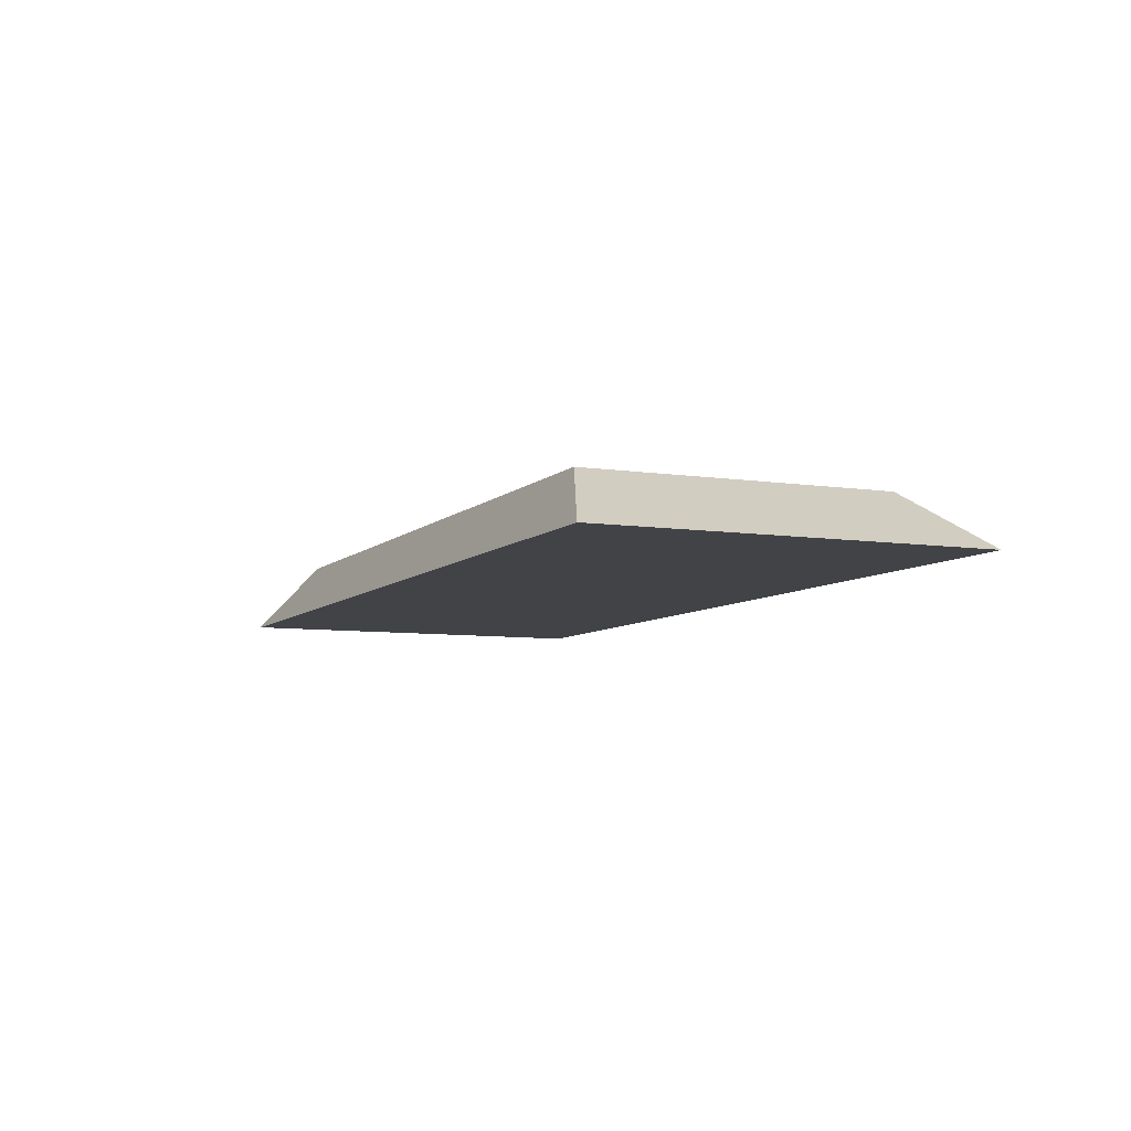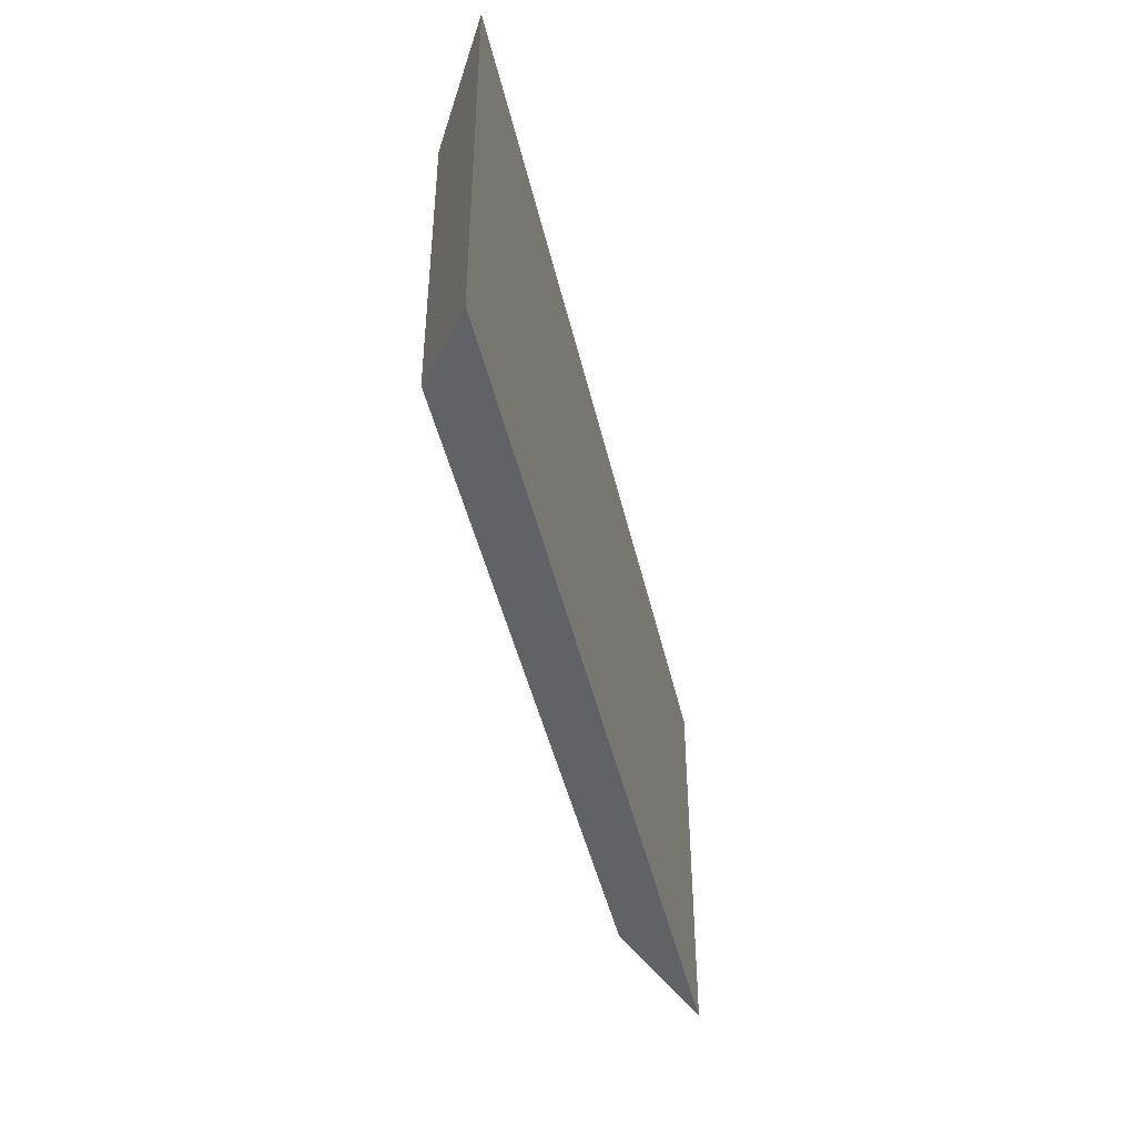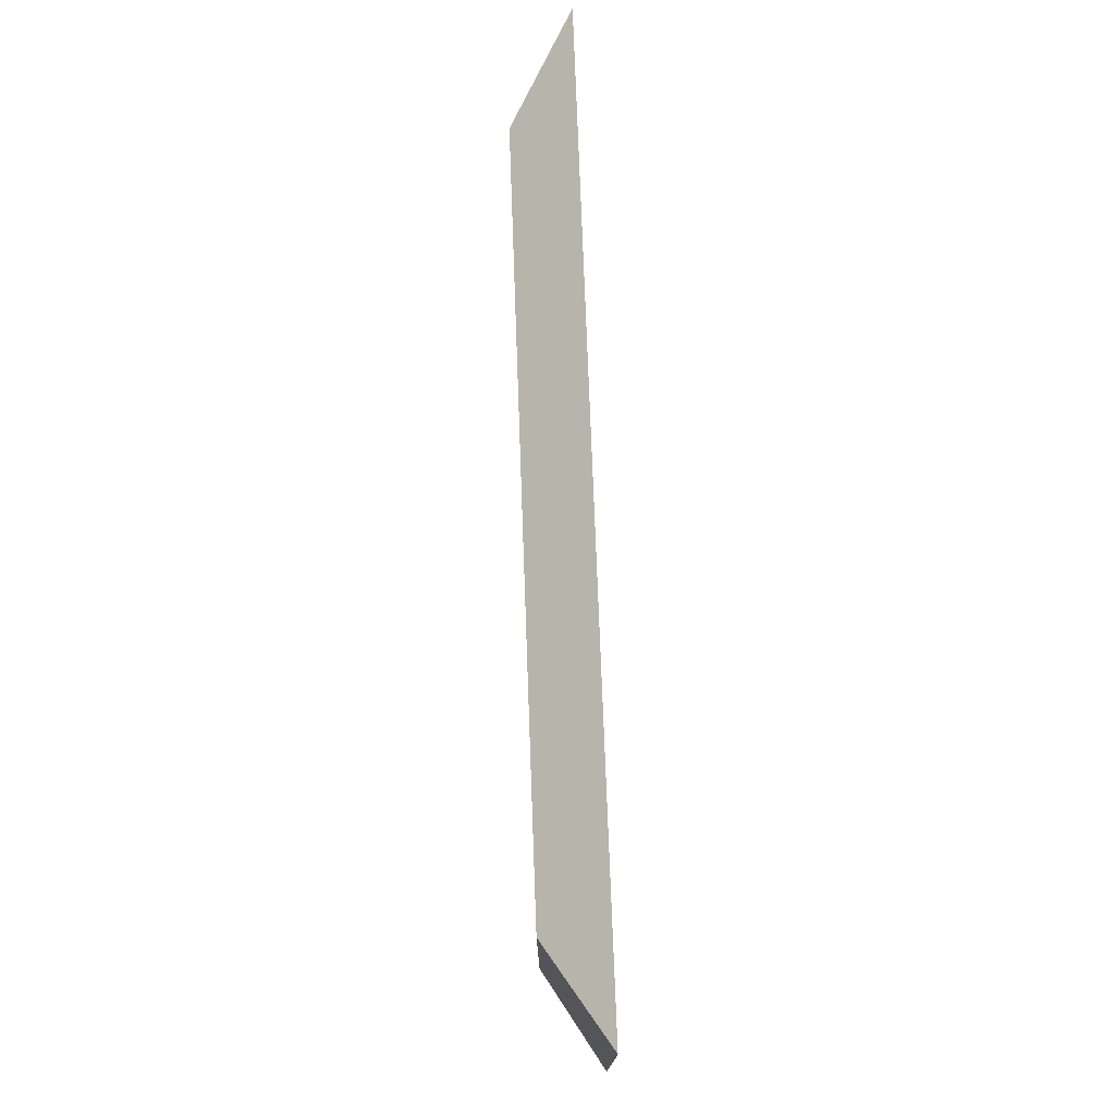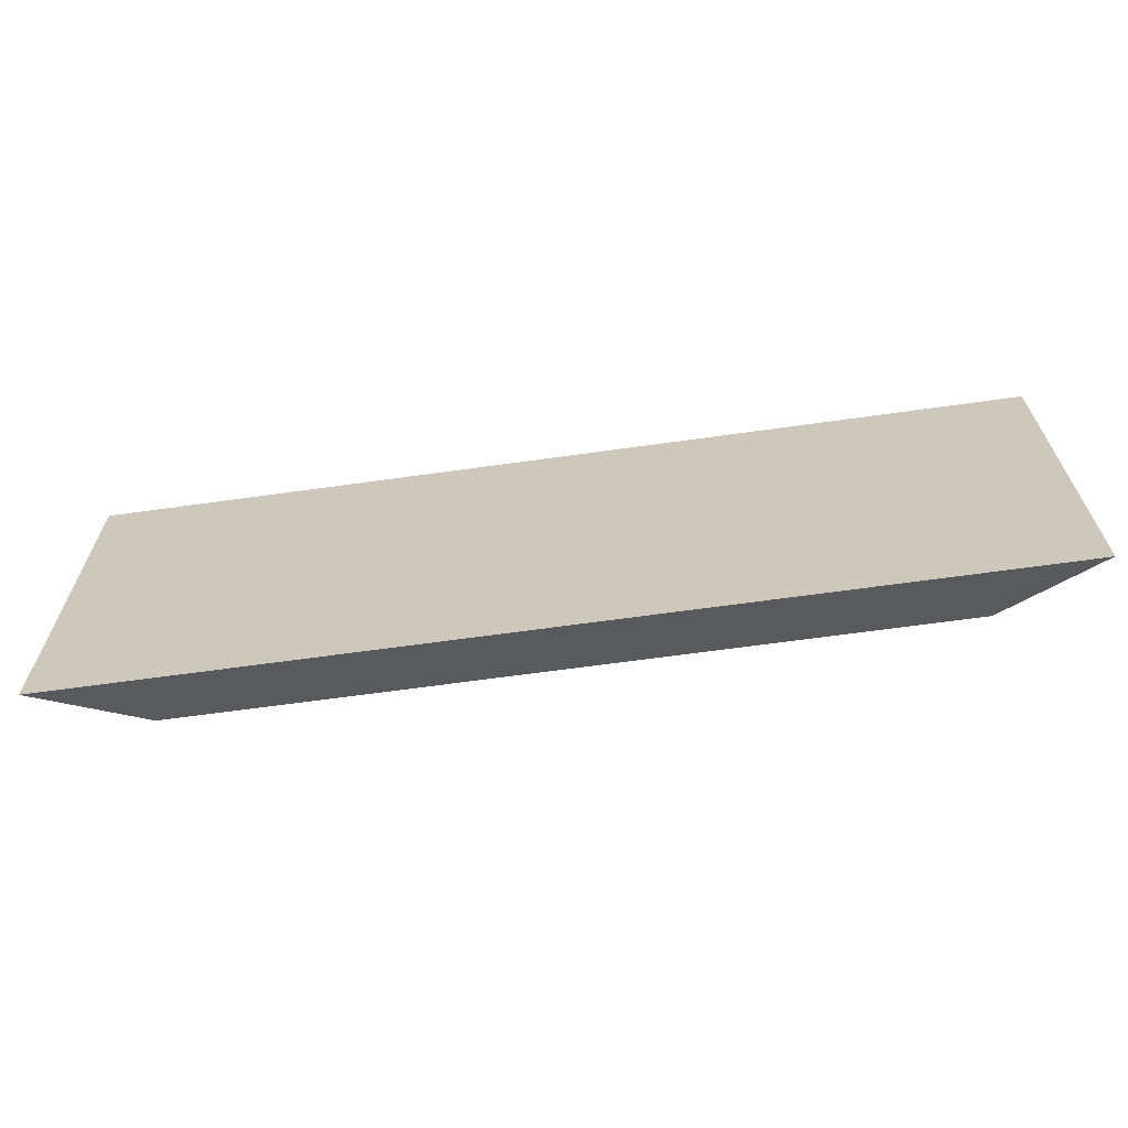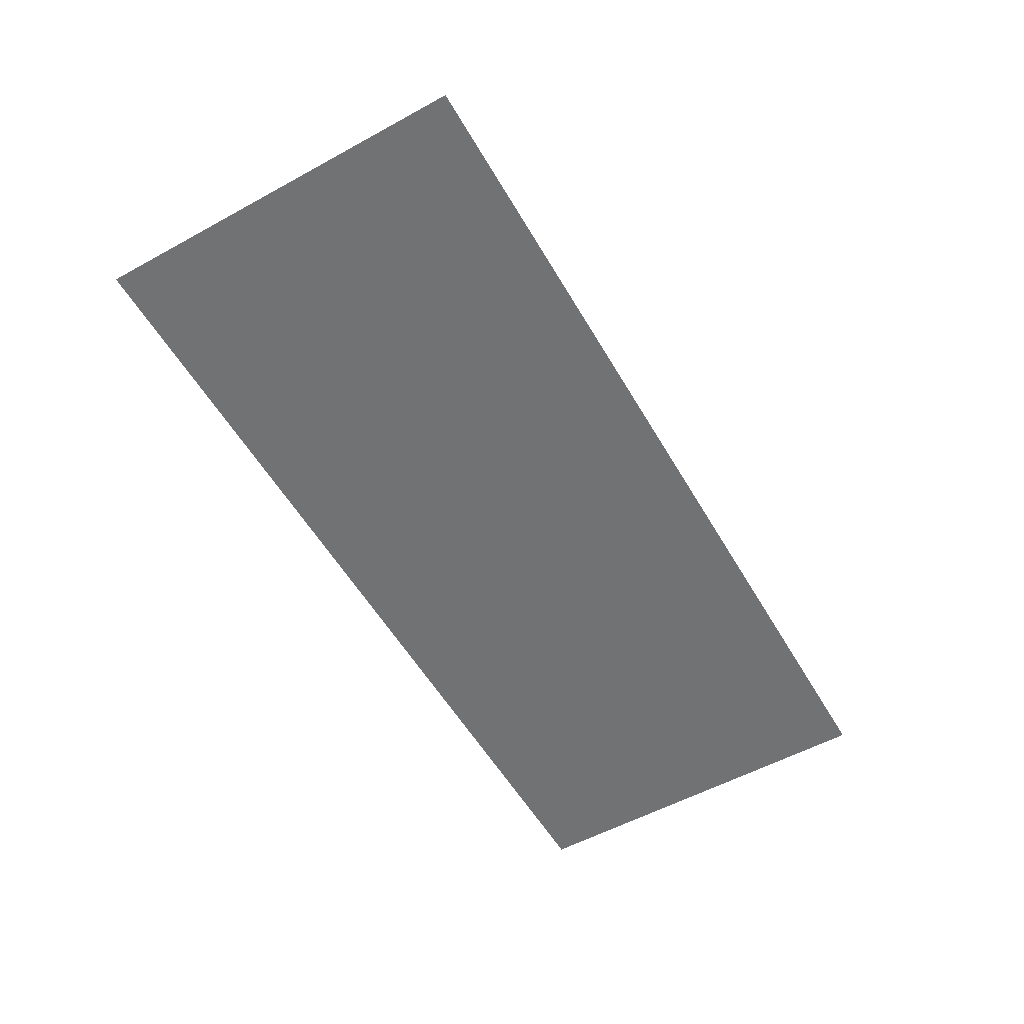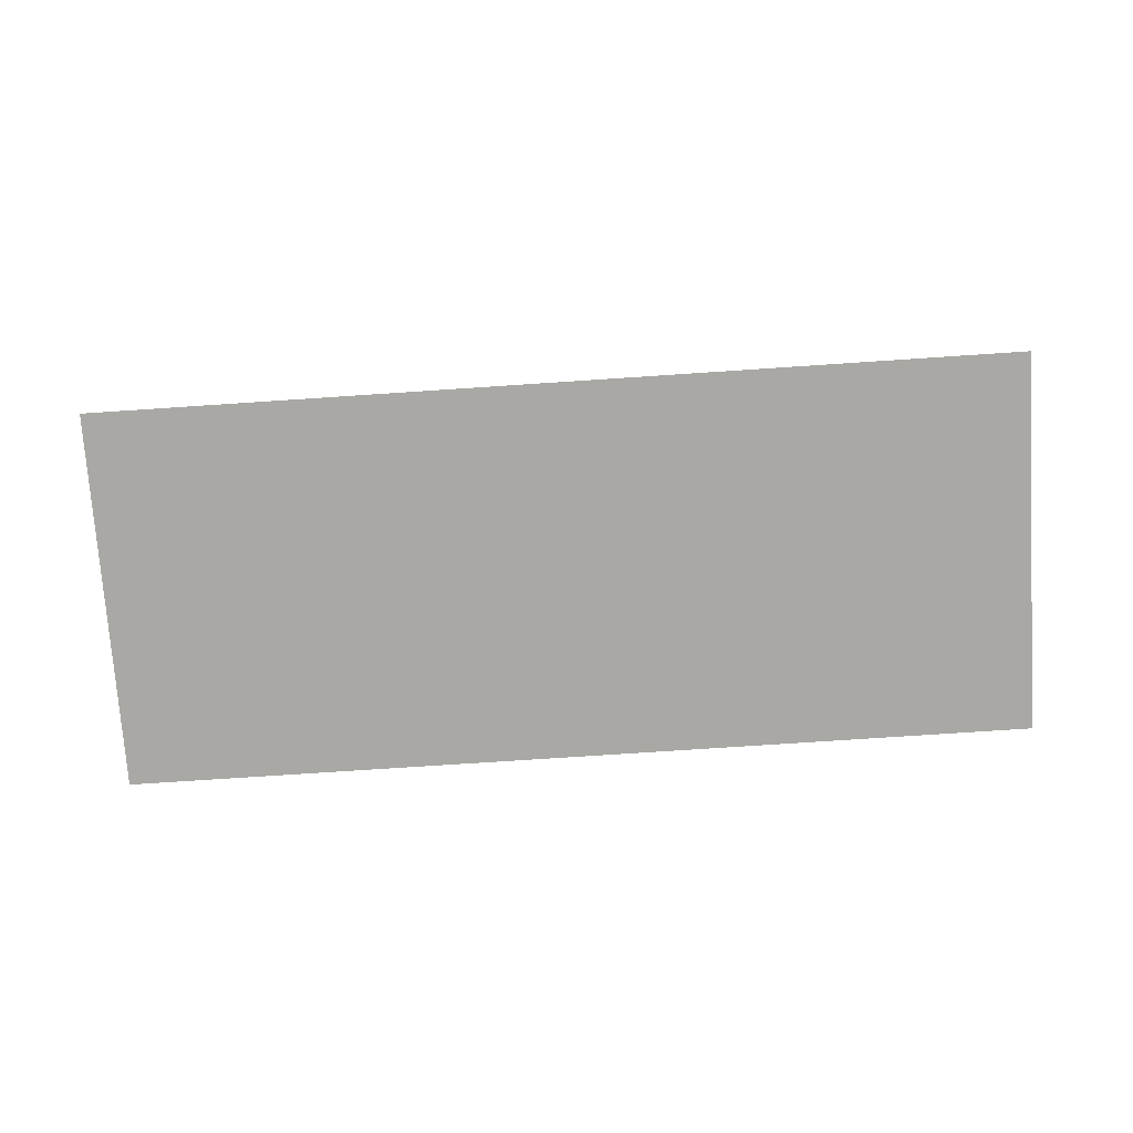
<metadata>
{"format":"obj","ext":"obj","renderer":"f3d","projection":"perspective","resolution":1024,"background":"white","views":[{"elev":-7.2,"azim":66.3,"up":"+Y"},{"elev":-44.6,"azim":-77.3,"up":"+Z"},{"elev":74.1,"azim":-92.1,"up":"+Z"},{"elev":-65.6,"azim":8.0,"up":"+Z"},{"elev":-55.6,"azim":-60.1,"up":"+Y"},{"elev":-74.9,"azim":3.8,"up":"+Y"}]}
</metadata>
<code>
o Component_1_60/Component_1/mesh6/mesh6-geometry#mesh6-geometry
v 0.175 -0.1748 0.2943
v 0.05511 -0.1837 0.3002
v 0.1891 -0.1837 0.3002
v 0.06918 -0.1748 0.2943
v 0.1891 -0.1837 0.2441
v 0.06918 -0.1748 0.25
v 0.05511 -0.1837 0.2441
v 0.175 -0.1748 0.25
f 1 2 3
f 2 1 4
f 3 2 1
f 4 1 2
f 2 5 3
f 3 5 2
f 5 1 3
f 3 1 5
f 1 6 4
f 4 6 1
f 4 7 2
f 2 7 4
f 5 2 7
f 7 2 5
f 1 5 8
f 8 5 1
f 6 1 8
f 8 1 6
f 7 4 6
f 6 4 7
f 6 5 7
f 7 5 6
f 5 6 8
f 8 6 5

</code>
